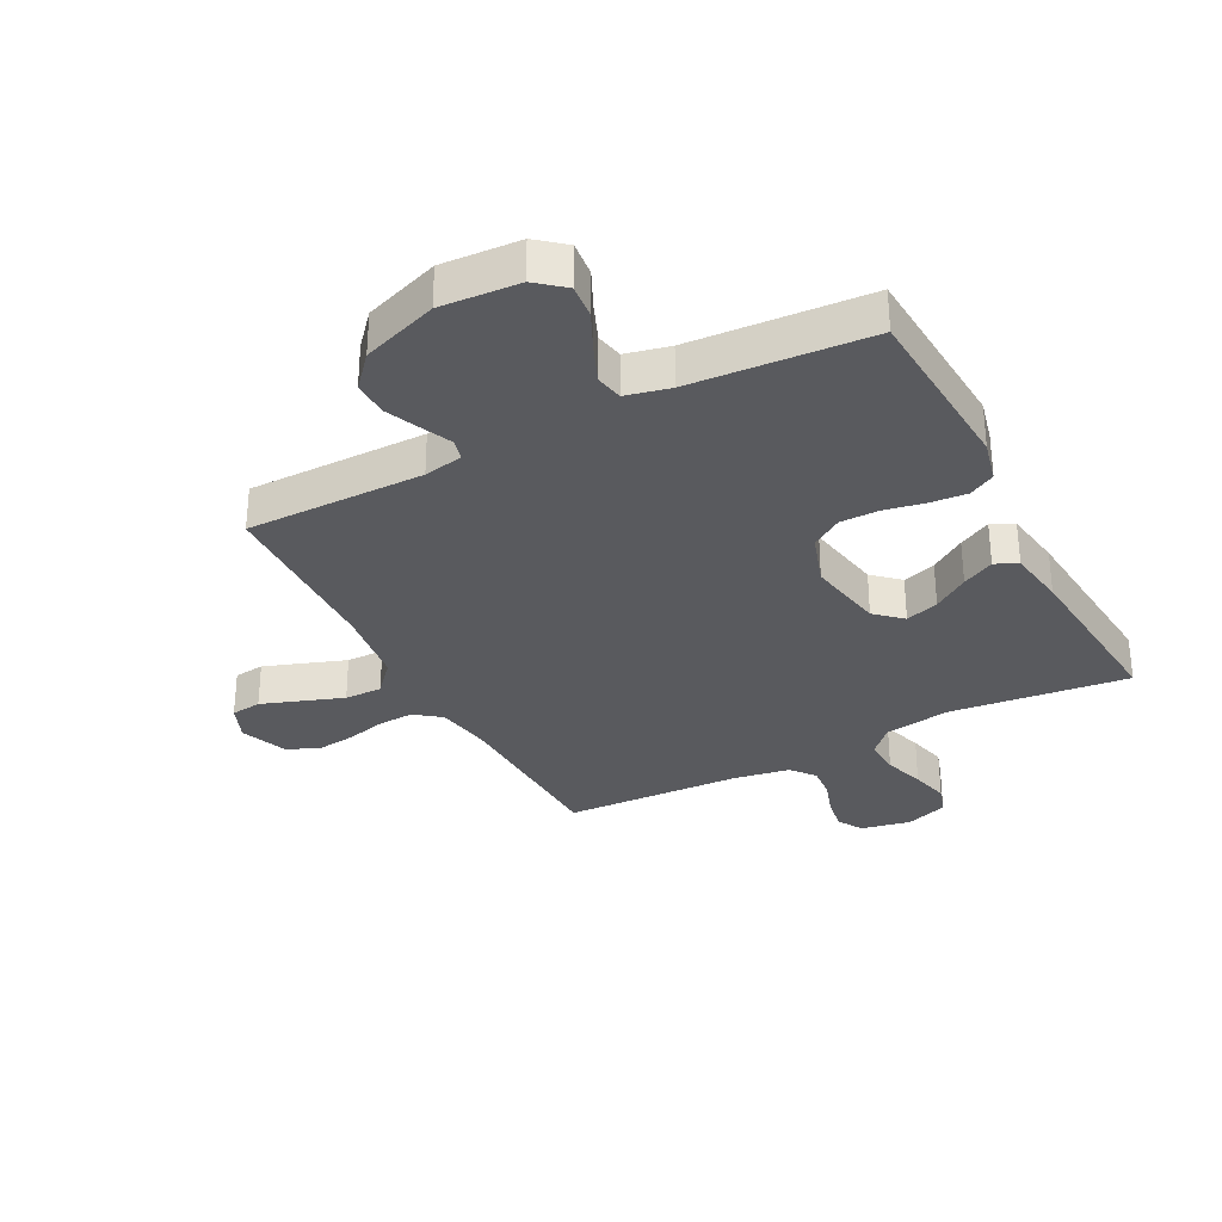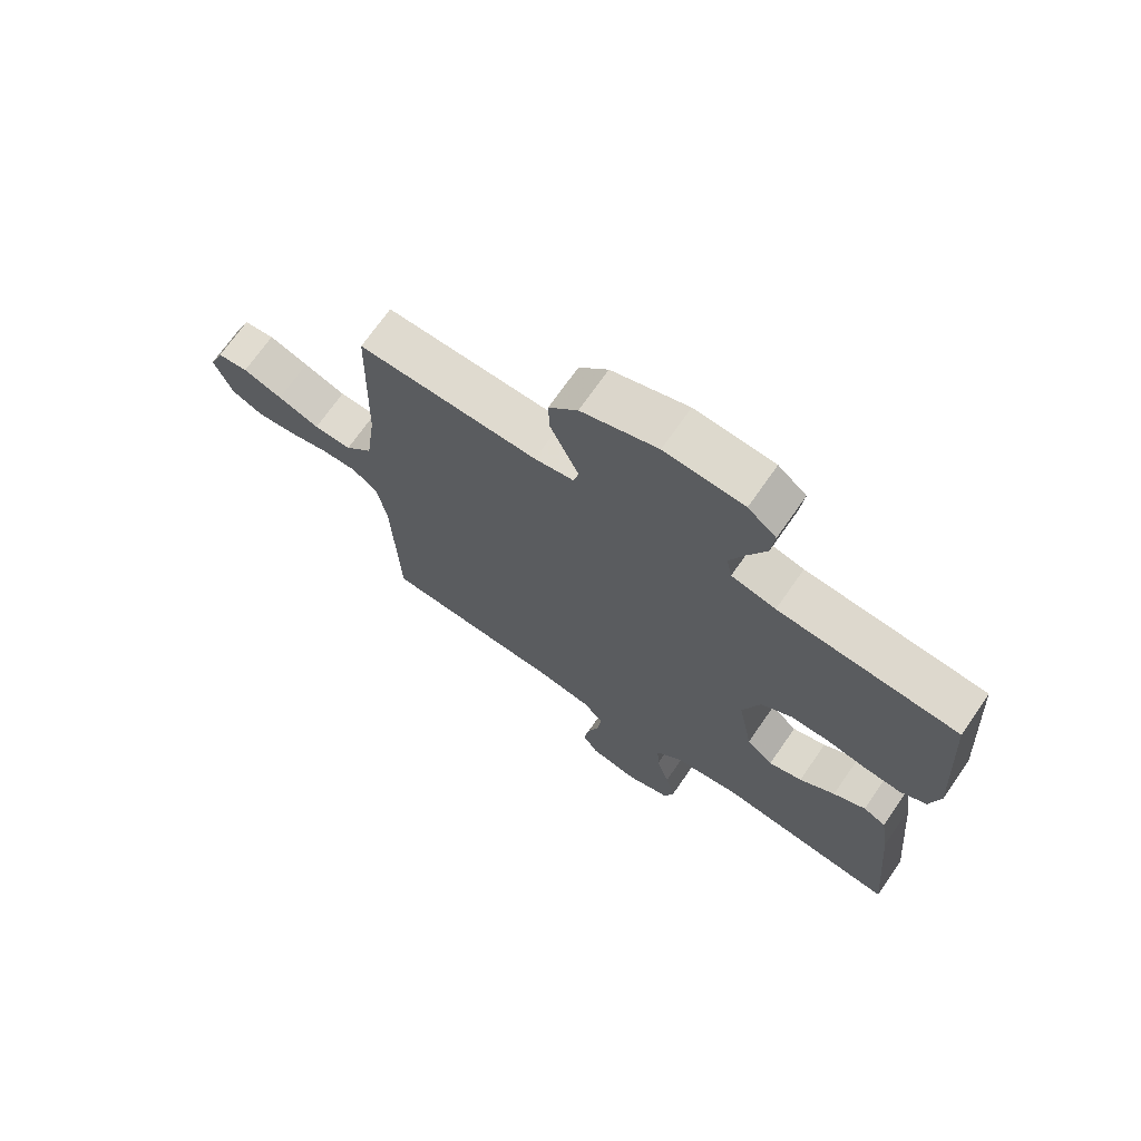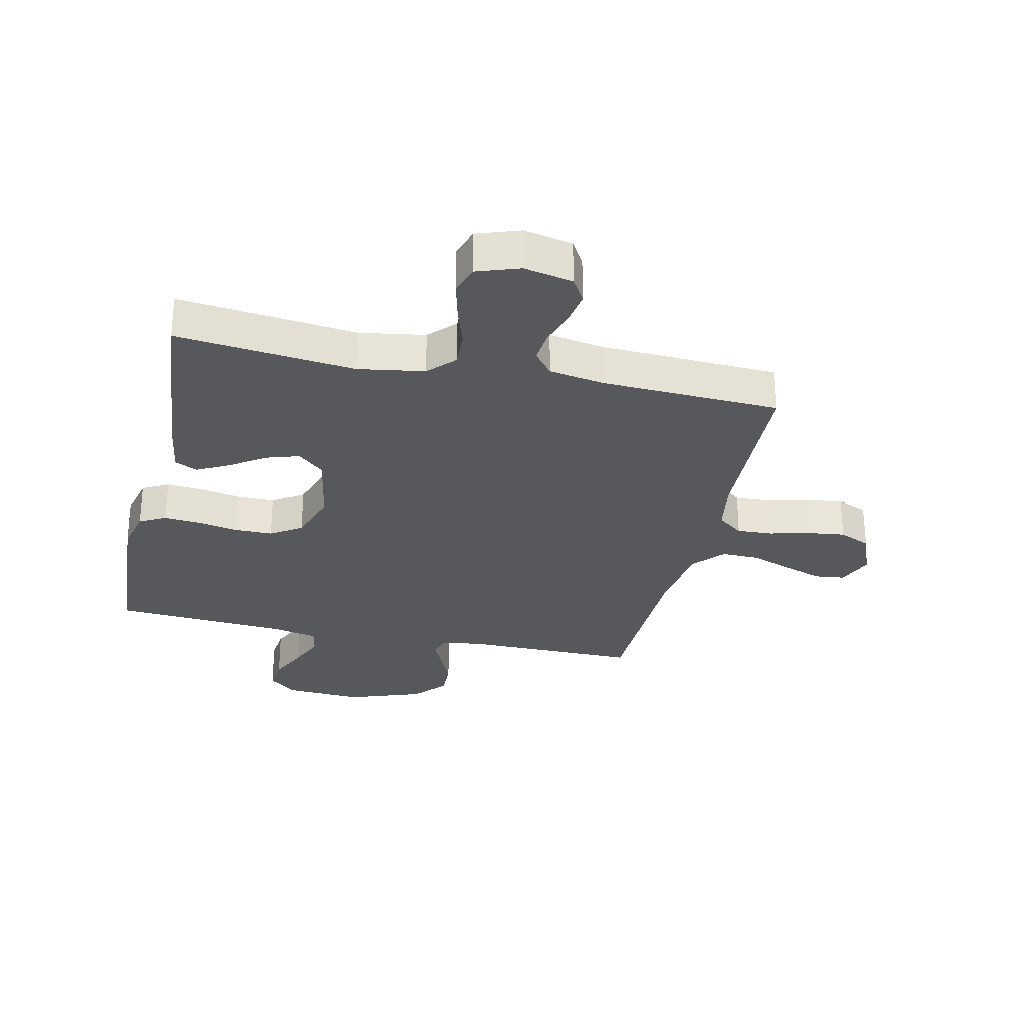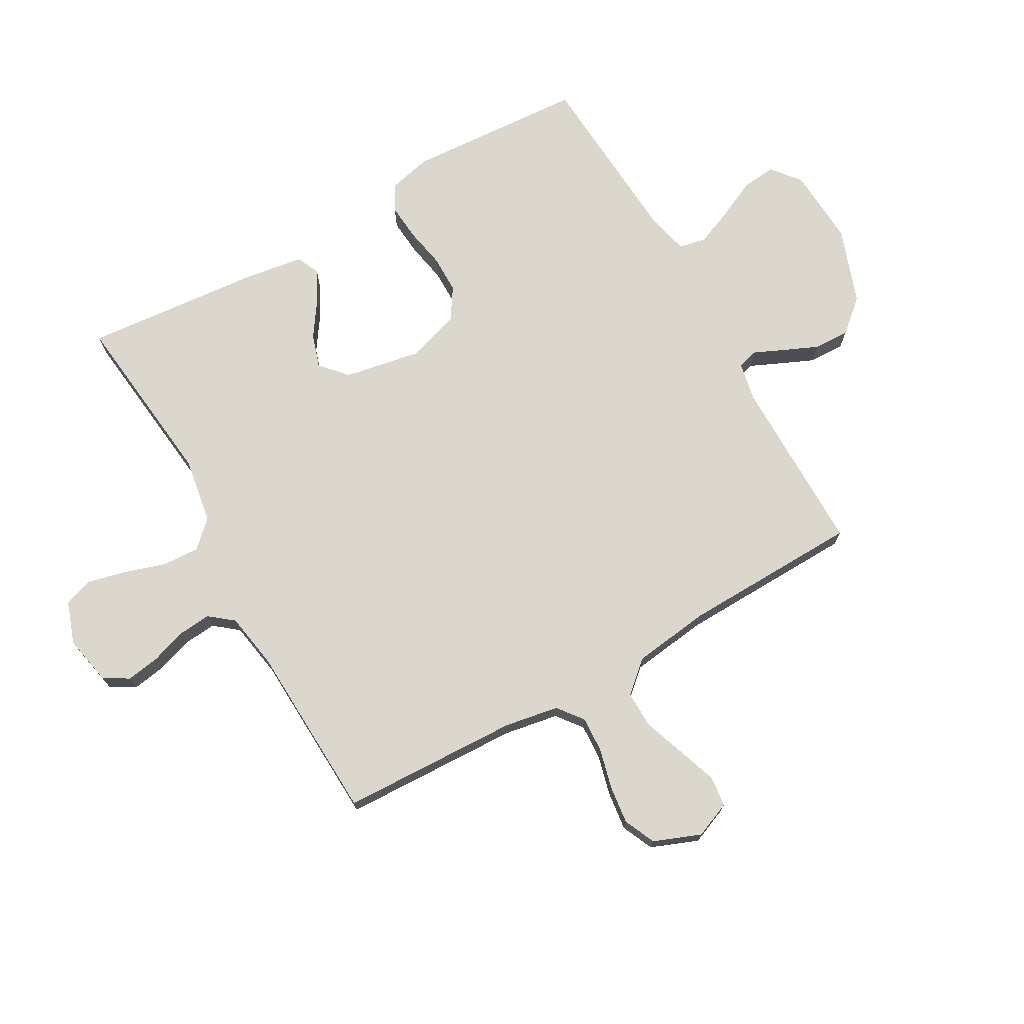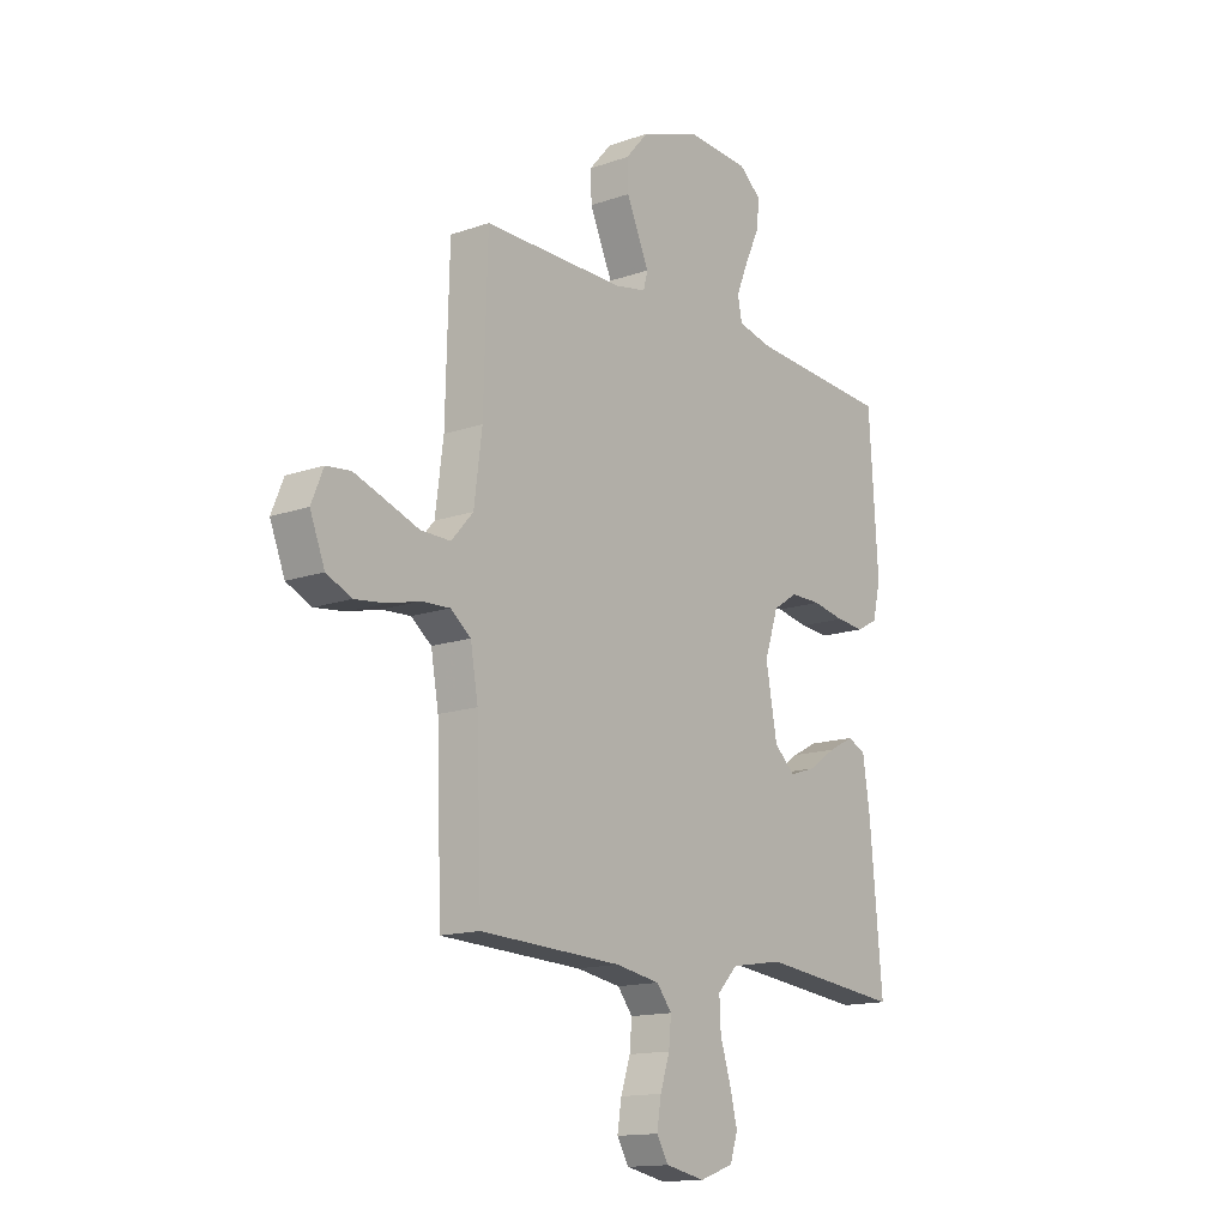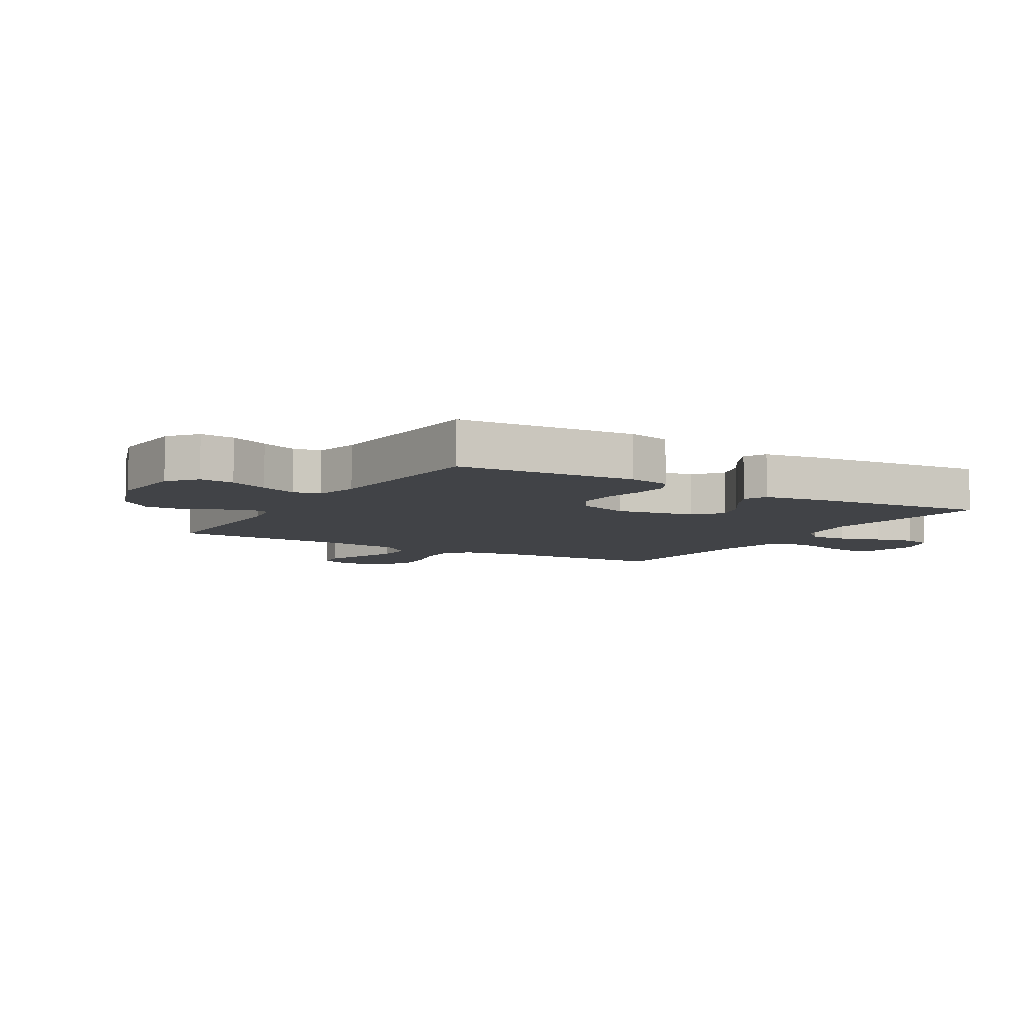
<metadata>
{"format":"obj","ext":"obj","renderer":"f3d","projection":"perspective","resolution":1024,"background":"white","views":[{"elev":-31.7,"azim":27.5,"up":"+Y"},{"elev":70.6,"azim":34.8,"up":"+Z"},{"elev":-28.8,"azim":167.4,"up":"+Y"},{"elev":73.0,"azim":-119.5,"up":"+Y"},{"elev":-14.6,"azim":-52.8,"up":"+Z"},{"elev":-7.1,"azim":59.1,"up":"+Y"}]}
</metadata>
<code>
v 0.5 0.07 -0.5
v 0.2 0.07 -0.467
v 0.089 0.07 -0.485
v 0.047 0.07 -0.529
v 0.05 0.07 -0.591
v 0.072 0.07 -0.66
v 0.088 0.07 -0.725
v 0.072 0.07 -0.775
v 0 0.07 -0.8
v -0.083 0.07 -0.783
v -0.108 0.07 -0.741
v -0.099 0.07 -0.685
v -0.079 0.07 -0.624
v -0.074 0.07 -0.569
v -0.106 0.07 -0.529
v -0.2 0.07 -0.513
v -0.5 0.07 -0.5
v -0.511 0.07 -0.2
v -0.527 0.07 -0.108
v -0.57 0.07 -0.075
v -0.63 0.07 -0.078
v -0.697 0.07 -0.095
v -0.762 0.07 -0.103
v -0.815 0.07 -0.079
v -0.846 0.07 0
v -0.821 0.07 0.061
v -0.77 0.07 0.067
v -0.704 0.07 0.044
v -0.634 0.07 0.019
v -0.571 0.07 0.018
v -0.525 0.07 0.07
v -0.508 0.07 0.2
v -0.5 0.07 0.5
v -0.2 0.07 0.499
v -0.134 0.07 0.512
v -0.125 0.07 0.547
v -0.147 0.07 0.596
v -0.173 0.07 0.655
v -0.175 0.07 0.715
v -0.127 0.07 0.77
v 0 0.07 0.815
v 0.132 0.07 0.807
v 0.179 0.07 0.768
v 0.173 0.07 0.71
v 0.142 0.07 0.644
v 0.117 0.07 0.583
v 0.126 0.07 0.537
v 0.2 0.07 0.52
v 0.5 0.07 0.5
v 0.519 0.07 0.2
v 0.502 0.07 0.128
v 0.458 0.07 0.104
v 0.397 0.07 0.109
v 0.329 0.07 0.122
v 0.264 0.07 0.122
v 0.212 0.07 0.088
v 0.183 0.07 0
v 0.207 0.07 -0.13
v 0.251 0.07 -0.17
v 0.307 0.07 -0.152
v 0.366 0.07 -0.112
v 0.42 0.07 -0.084
v 0.458 0.07 -0.102
v 0.473 0.07 -0.2
v 0.5 0 -0.5
v 0.2 0 -0.467
v 0.089 0 -0.485
v 0.047 0 -0.529
v 0.05 0 -0.591
v 0.072 0 -0.66
v 0.088 0 -0.725
v 0.072 0 -0.775
v 0 0 -0.8
v -0.083 0 -0.783
v -0.108 0 -0.741
v -0.099 0 -0.685
v -0.079 0 -0.624
v -0.074 0 -0.569
v -0.106 0 -0.529
v -0.2 0 -0.513
v -0.5 0 -0.5
v -0.511 0 -0.2
v -0.527 0 -0.108
v -0.57 0 -0.075
v -0.63 0 -0.078
v -0.697 0 -0.095
v -0.762 0 -0.103
v -0.815 0 -0.079
v -0.846 0 0
v -0.821 0 0.061
v -0.77 0 0.067
v -0.704 0 0.044
v -0.634 0 0.019
v -0.571 0 0.018
v -0.525 0 0.07
v -0.508 0 0.2
v -0.5 0 0.5
v -0.2 0 0.499
v -0.134 0 0.512
v -0.125 0 0.547
v -0.147 0 0.596
v -0.173 0 0.655
v -0.175 0 0.715
v -0.127 0 0.77
v 0 0 0.815
v 0.132 0 0.807
v 0.179 0 0.768
v 0.173 0 0.71
v 0.142 0 0.644
v 0.117 0 0.583
v 0.126 0 0.537
v 0.2 0 0.52
v 0.5 0 0.5
v 0.519 0 0.2
v 0.502 0 0.128
v 0.458 0 0.104
v 0.397 0 0.109
v 0.329 0 0.122
v 0.264 0 0.122
v 0.212 0 0.088
v 0.183 0 0
v 0.207 0 -0.13
v 0.251 0 -0.17
v 0.307 0 -0.152
v 0.366 0 -0.112
v 0.42 0 -0.084
v 0.458 0 -0.102
v 0.473 0 -0.2
f 64 1 2
f 63 64 2
f 62 63 2
f 61 62 2
f 60 61 2
f 59 60 2 3
f 58 59 3 4
f 57 58 4
f 52 53 54
f 51 52 54
f 50 51 54
f 49 50 54
f 48 49 54
f 47 48 54 55
f 43 44 45
f 42 43 45
f 41 42 45
f 40 41 45
f 39 40 45
f 38 39 45
f 37 38 45
f 36 37 45
f 35 36 45 46
f 32 33 34
f 31 32 34 35
f 27 28 29
f 26 27 29
f 25 26 29
f 24 25 29
f 23 24 29
f 22 23 29
f 21 22 29
f 20 21 29 30
f 19 20 30 31
f 16 17 18
f 35 46 47
f 31 35 47
f 19 31 47
f 18 19 47
f 16 18 47
f 15 16 47
f 11 12 13
f 10 11 13
f 9 10 13
f 8 9 13
f 7 8 13
f 6 7 13
f 5 6 13
f 47 55 56
f 47 56 57
f 15 47 57
f 14 15 57
f 4 5 13 14
f 4 14 57
f 66 65 128
f 66 128 127
f 66 127 126
f 66 126 125
f 66 125 124
f 67 66 124 123
f 68 67 123 122
f 68 122 121
f 118 117 116
f 118 116 115
f 118 115 114
f 118 114 113
f 118 113 112
f 119 118 112 111
f 109 108 107
f 109 107 106
f 109 106 105
f 109 105 104
f 109 104 103
f 109 103 102
f 109 102 101
f 109 101 100
f 110 109 100 99
f 98 97 96
f 99 98 96 95
f 93 92 91
f 93 91 90
f 93 90 89
f 93 89 88
f 93 88 87
f 93 87 86
f 93 86 85
f 94 93 85 84
f 95 94 84 83
f 82 81 80
f 111 110 99
f 111 99 95
f 111 95 83
f 111 83 82
f 111 82 80
f 111 80 79
f 77 76 75
f 77 75 74
f 77 74 73
f 77 73 72
f 77 72 71
f 77 71 70
f 77 70 69
f 120 119 111
f 121 120 111
f 121 111 79
f 121 79 78
f 78 77 69 68
f 121 78 68
f 1 65 66 2
f 2 66 67 3
f 3 67 68 4
f 4 68 69 5
f 5 69 70 6
f 6 70 71 7
f 7 71 72 8
f 8 72 73 9
f 9 73 74 10
f 10 74 75 11
f 11 75 76 12
f 12 76 77 13
f 13 77 78 14
f 14 78 79 15
f 15 79 80 16
f 16 80 81 17
f 17 81 82 18
f 18 82 83 19
f 19 83 84 20
f 20 84 85 21
f 21 85 86 22
f 22 86 87 23
f 23 87 88 24
f 24 88 89 25
f 25 89 90 26
f 26 90 91 27
f 27 91 92 28
f 28 92 93 29
f 29 93 94 30
f 30 94 95 31
f 31 95 96 32
f 32 96 97 33
f 33 97 98 34
f 34 98 99 35
f 35 99 100 36
f 36 100 101 37
f 37 101 102 38
f 38 102 103 39
f 39 103 104 40
f 40 104 105 41
f 41 105 106 42
f 42 106 107 43
f 43 107 108 44
f 44 108 109 45
f 45 109 110 46
f 46 110 111 47
f 47 111 112 48
f 48 112 113 49
f 49 113 114 50
f 50 114 115 51
f 51 115 116 52
f 52 116 117 53
f 53 117 118 54
f 54 118 119 55
f 55 119 120 56
f 56 120 121 57
f 57 121 122 58
f 58 122 123 59
f 59 123 124 60
f 60 124 125 61
f 61 125 126 62
f 62 126 127 63
f 63 127 128 64
f 64 128 65 1

</code>
